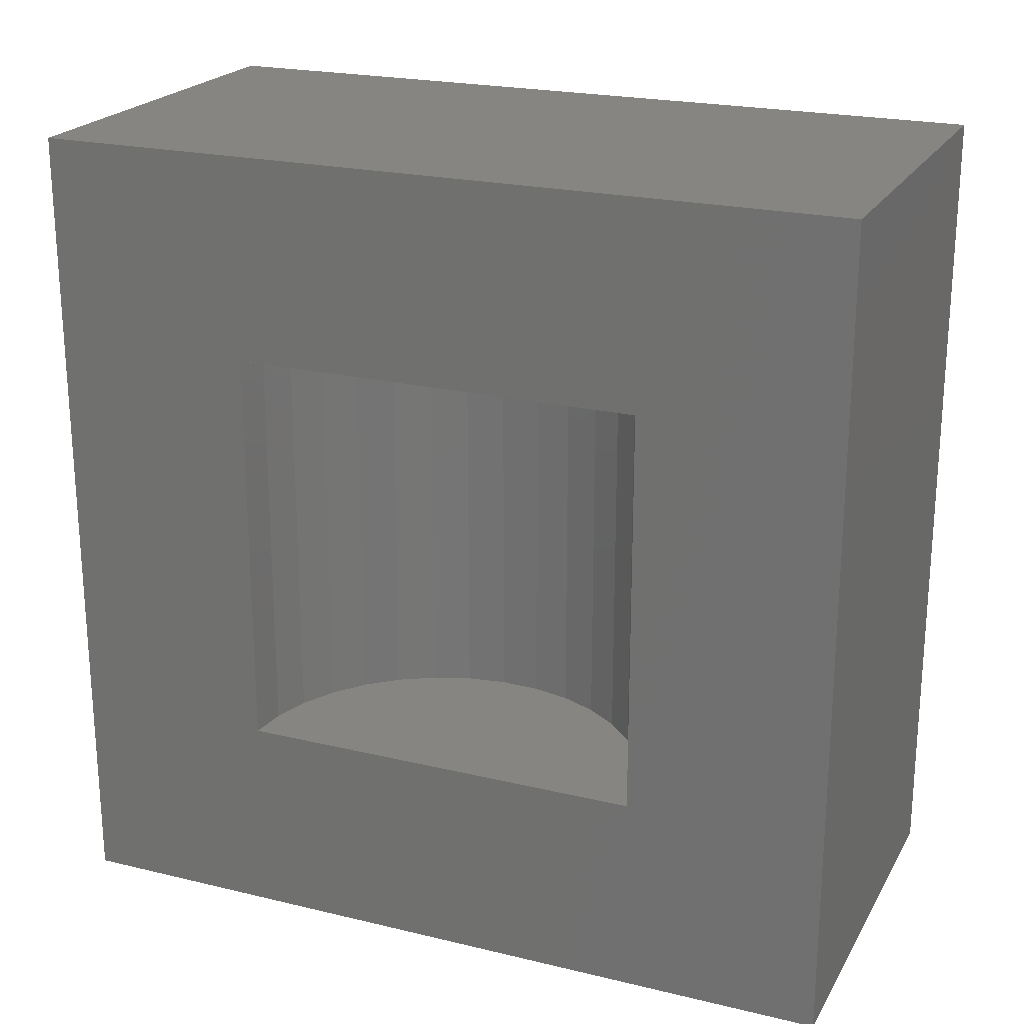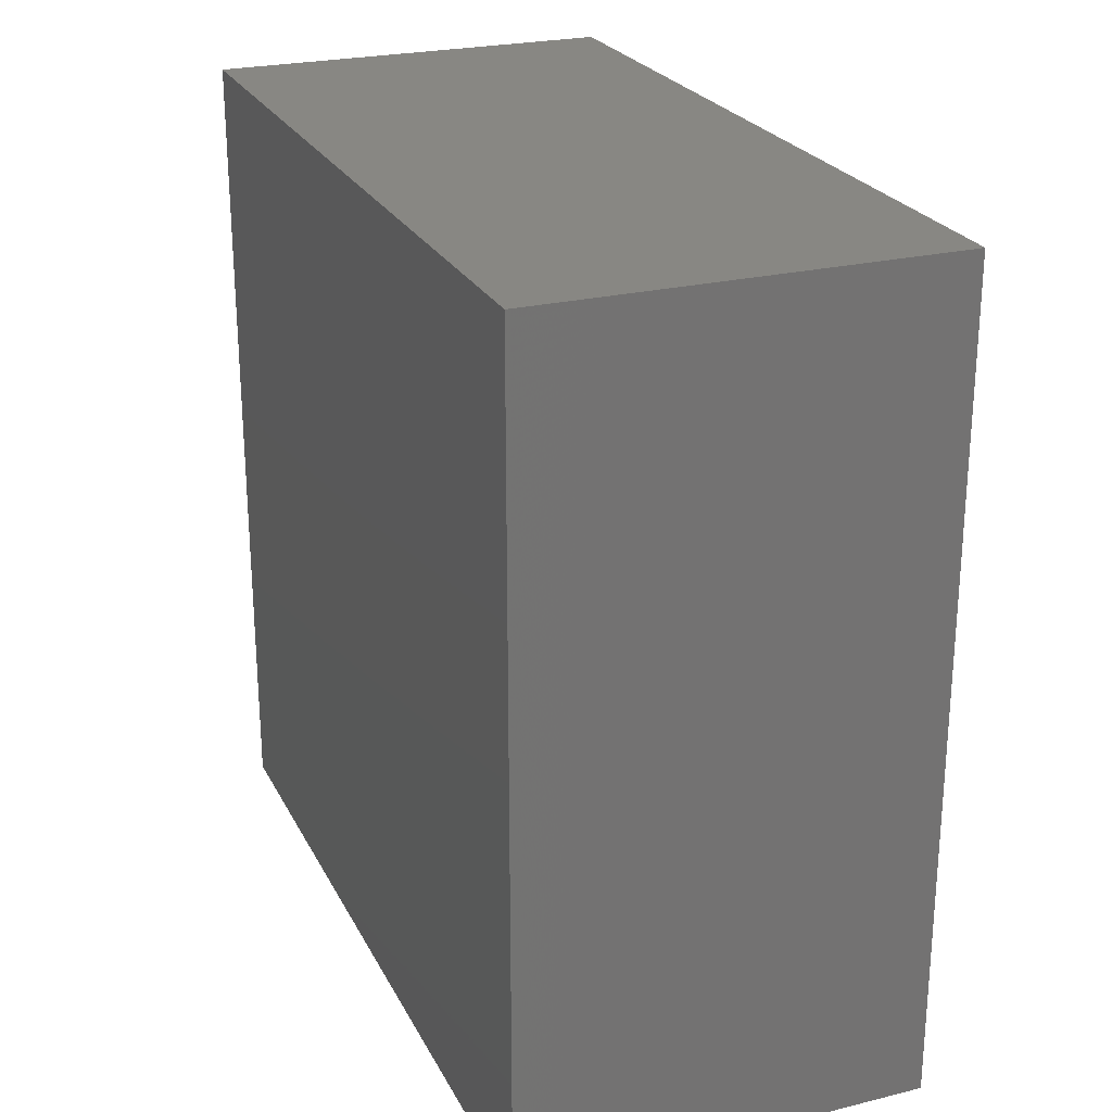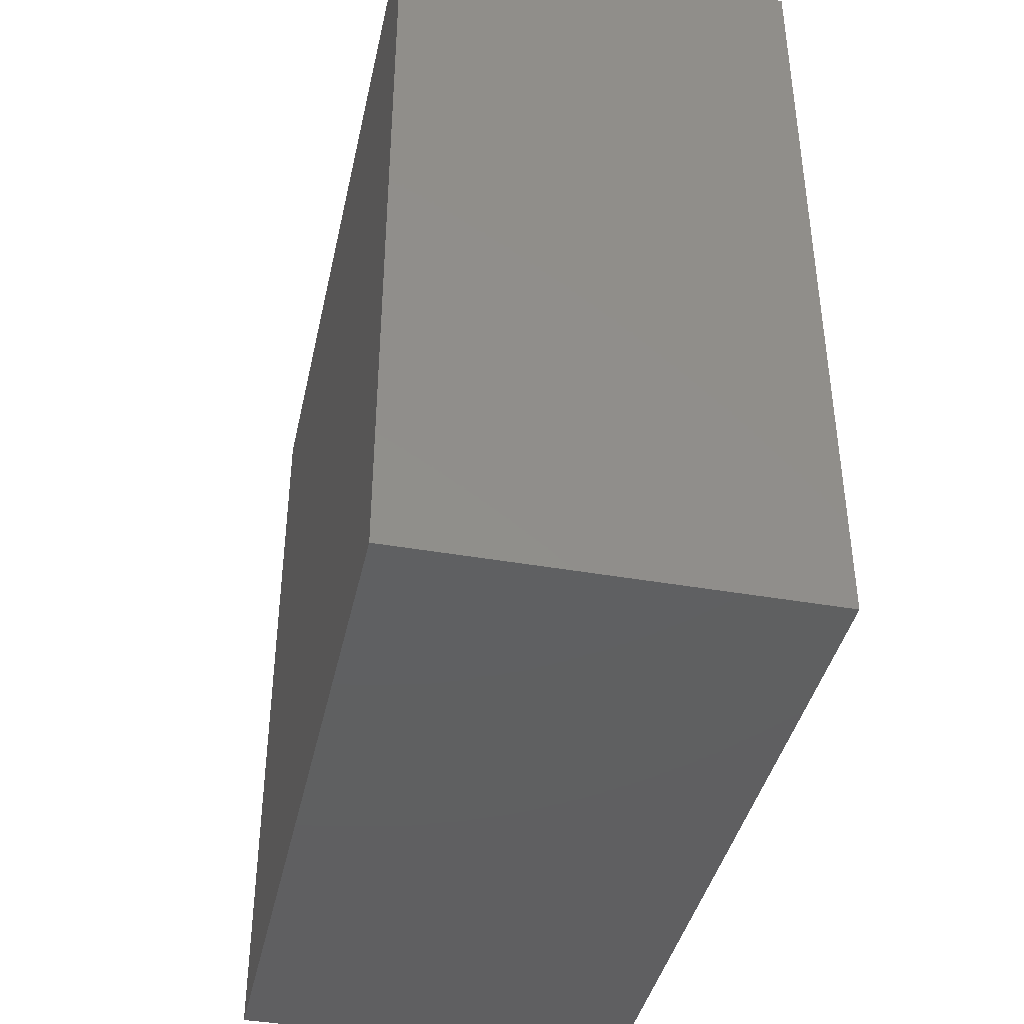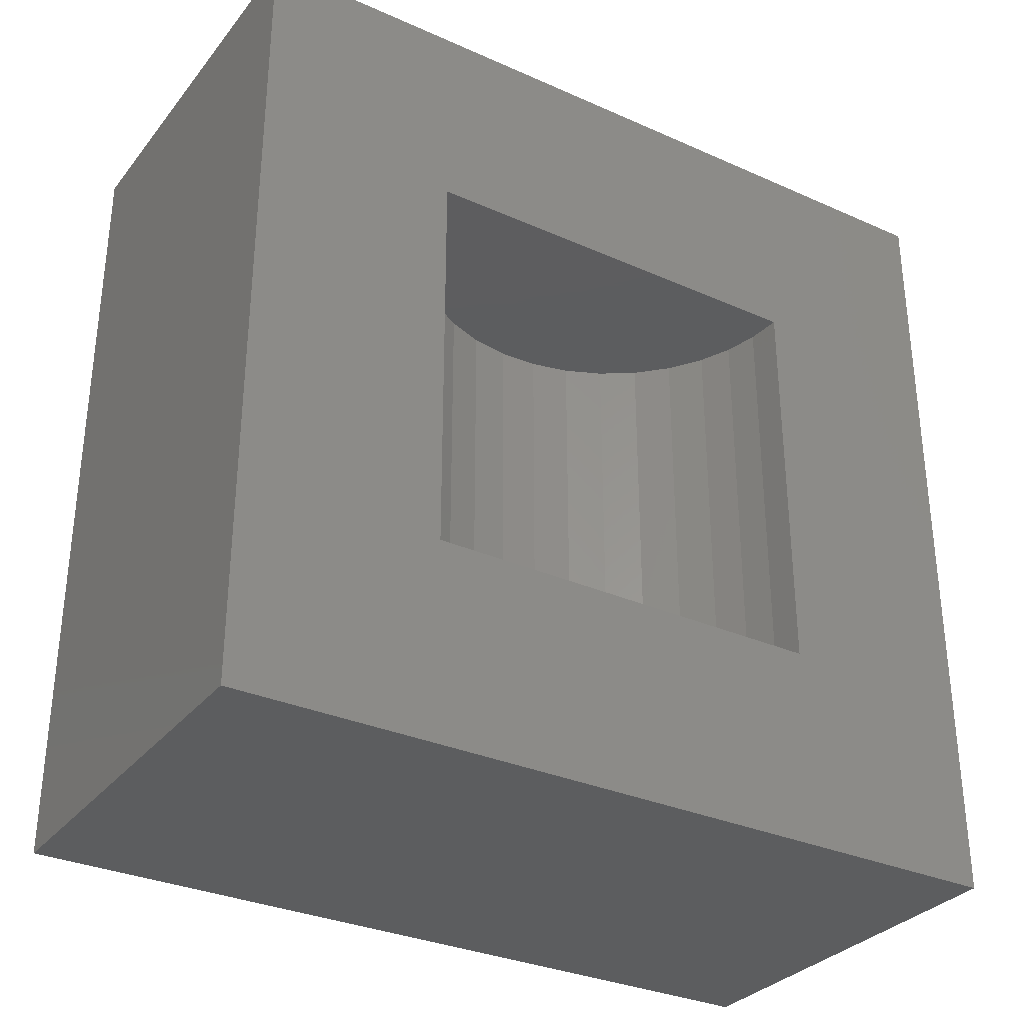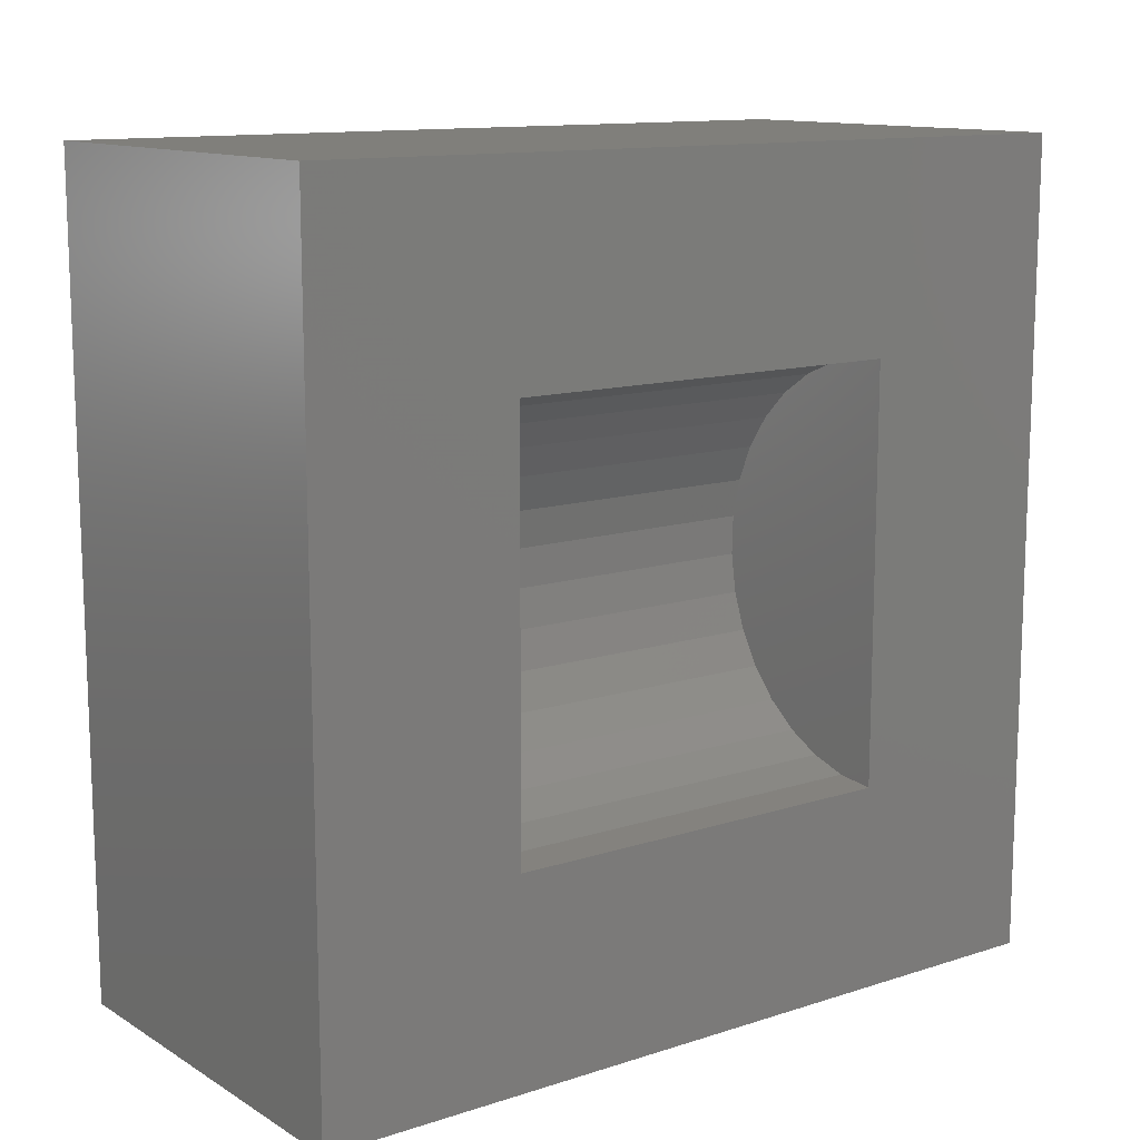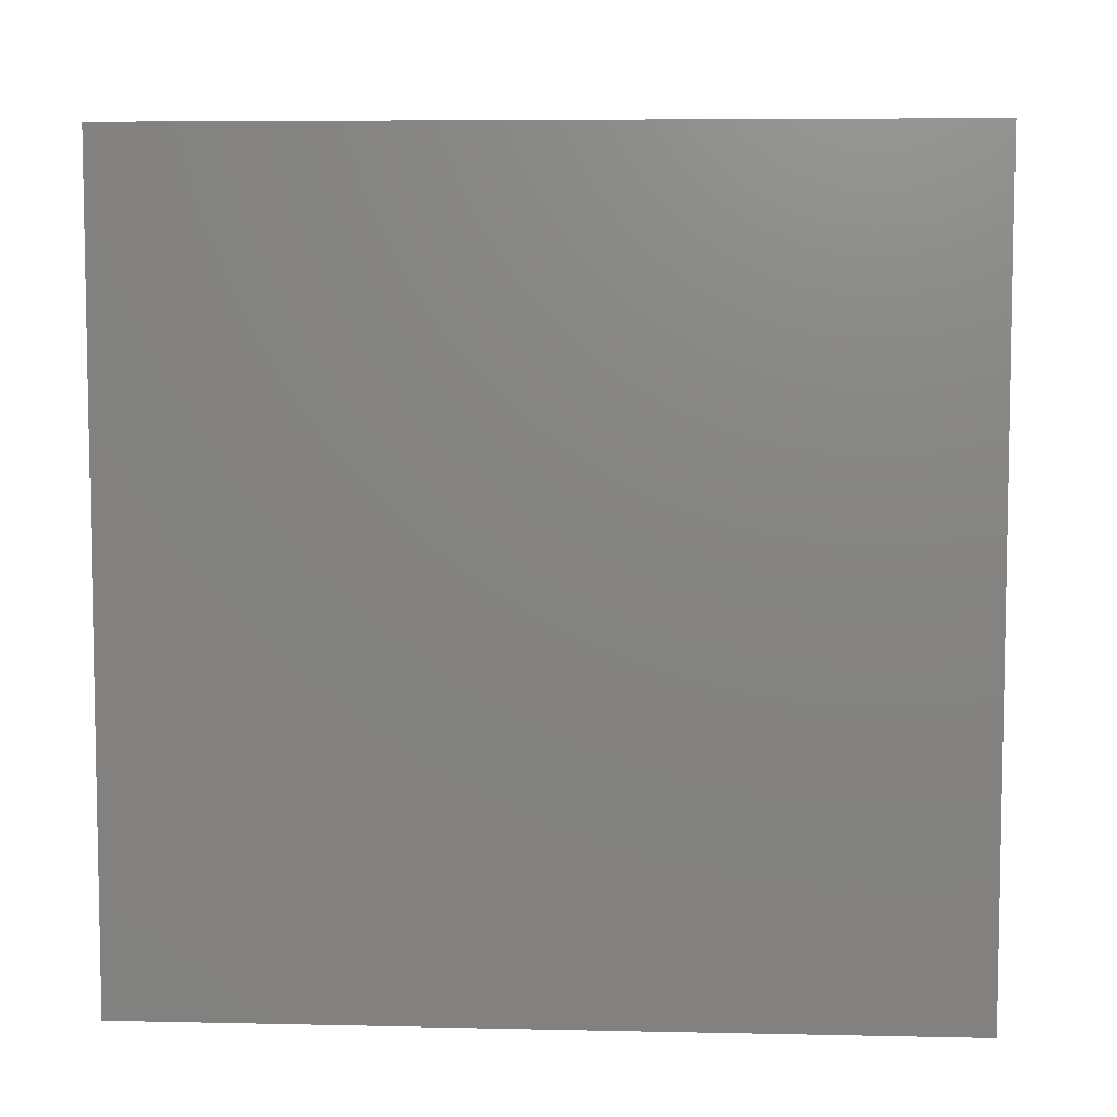
<metadata>
{"format":"stl","ext":"stl","renderer":"f3d","projection":"perspective","resolution":1024,"background":"white","views":[{"elev":22.0,"azim":112.8,"up":"+Z"},{"elev":24.6,"azim":-21.8,"up":"+Z"},{"elev":-40.4,"azim":-12.2,"up":"+Y"},{"elev":-31.8,"azim":58.0,"up":"+Z"},{"elev":12.5,"azim":53.3,"up":"+Y"},{"elev":6.5,"azim":-86.3,"up":"+Y"}]}
</metadata>
<code>
# stl→obj: 44 verts, 84 faces
v 0.375 0.375 -0.375
v 0.375 0.1914 -0.1875
v 0.375 -0.375 -0.375
v 0.375 -0.1875 -0.1875
v 0.375 -0.375 0.375
v 0.375 -0.1875 0.1875
v 0.375 0.375 0.375
v 0.375 0.1914 0.1875
v 0.313 0.181 -0.1875
v 0.2842 0.1683 0.1875
v 0.2842 0.1683 -0.1875
v 0.313 0.181 0.1875
v 0.3436 0.1888 -0.1875
v 0.3436 0.1888 0.1875
v 0.1914 -0.0449 -0.1875
v 0.2035 -0.07851 0.1875
v 0.2035 -0.07851 -0.1875
v 0.2216 -0.1093 0.1875
v 0.2216 -0.1093 -0.1875
v 0.2452 -0.136 0.1875
v 0.2452 -0.136 -0.1875
v 0.2734 -0.1579 0.1875
v 0.2734 -0.1579 -0.1875
v 0.3052 -0.1742 0.1875
v 0.3052 -0.1742 -0.1875
v 0.3395 -0.1841 0.1875
v 0.3395 -0.1841 -0.1875
v 0.1914 -0.0449 0.1875
v 0.1859 -0.009637 -0.1875
v 0.1859 -0.009637 0.1875
v 0.1871 0.02604 -0.1875
v 0.1871 0.02604 0.1875
v 0.1949 0.06087 -0.1875
v 0.1949 0.06087 0.1875
v 0.2092 0.0936 -0.1875
v 0.2092 0.0936 0.1875
v 0.2293 0.1231 -0.1875
v 0.2293 0.1231 0.1875
v 0.2546 0.1483 -0.1875
v 0.2546 0.1483 0.1875
v 0 -0.375 -0.375
v -4.163e-17 -0.375 0.375
v 2.549e-33 0.375 -0.375
v -4.163e-17 0.375 0.375
f 1 2 3
f 3 2 4
f 3 4 5
f 5 4 6
f 5 6 7
f 7 6 8
f 7 8 1
f 1 8 2
f 9 10 11
f 10 9 12
f 12 9 13
f 12 13 14
f 14 13 2
f 14 2 8
f 15 16 17
f 17 16 18
f 17 18 19
f 19 18 20
f 19 20 21
f 21 20 22
f 21 22 23
f 23 22 24
f 23 24 25
f 25 24 26
f 25 26 27
f 27 26 6
f 27 6 4
f 16 15 28
f 28 15 29
f 28 29 30
f 30 29 31
f 30 31 32
f 32 31 33
f 32 33 34
f 34 33 35
f 34 35 36
f 36 35 37
f 36 37 38
f 38 37 39
f 38 39 40
f 40 39 11
f 40 11 10
f 2 13 9
f 2 9 11
f 2 11 39
f 2 39 37
f 2 37 35
f 2 35 33
f 2 33 31
f 2 31 29
f 2 29 15
f 2 15 17
f 2 17 19
f 2 19 21
f 2 21 23
f 2 23 25
f 2 25 27
f 2 27 4
f 8 6 26
f 8 26 24
f 8 24 22
f 8 22 20
f 8 20 18
f 8 18 16
f 8 16 28
f 8 28 30
f 8 30 32
f 8 32 34
f 8 34 36
f 8 36 38
f 8 38 40
f 8 40 10
f 8 10 12
f 8 12 14
f 41 42 43
f 43 42 44
f 5 42 3
f 3 42 41
f 7 44 5
f 5 44 42
f 1 43 7
f 7 43 44
f 3 41 1
f 1 41 43

</code>
